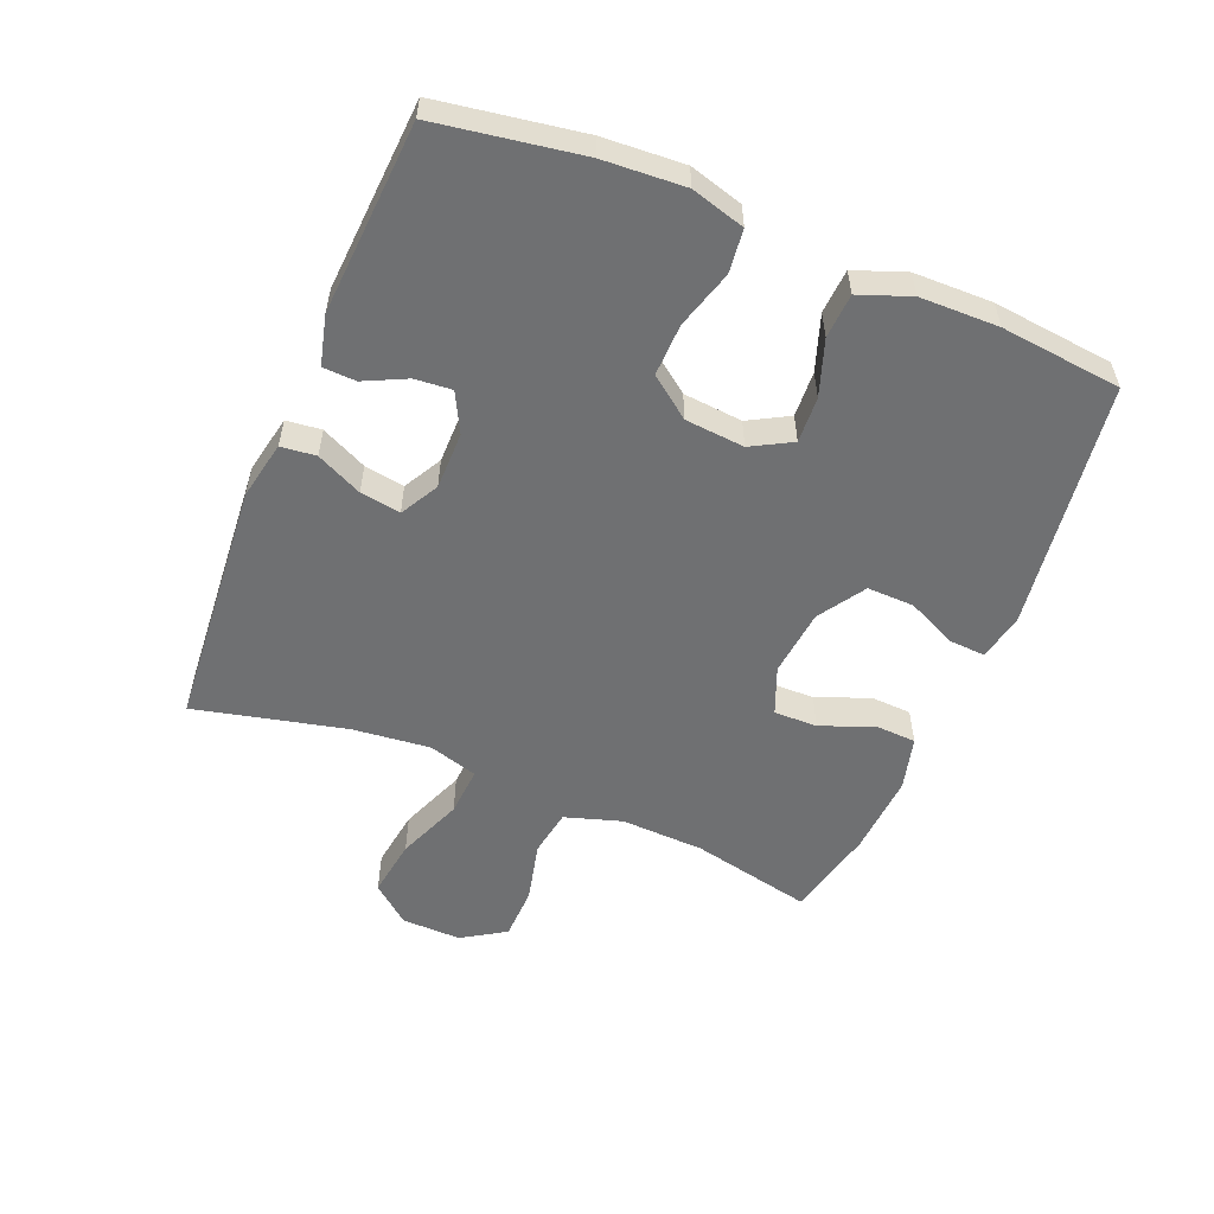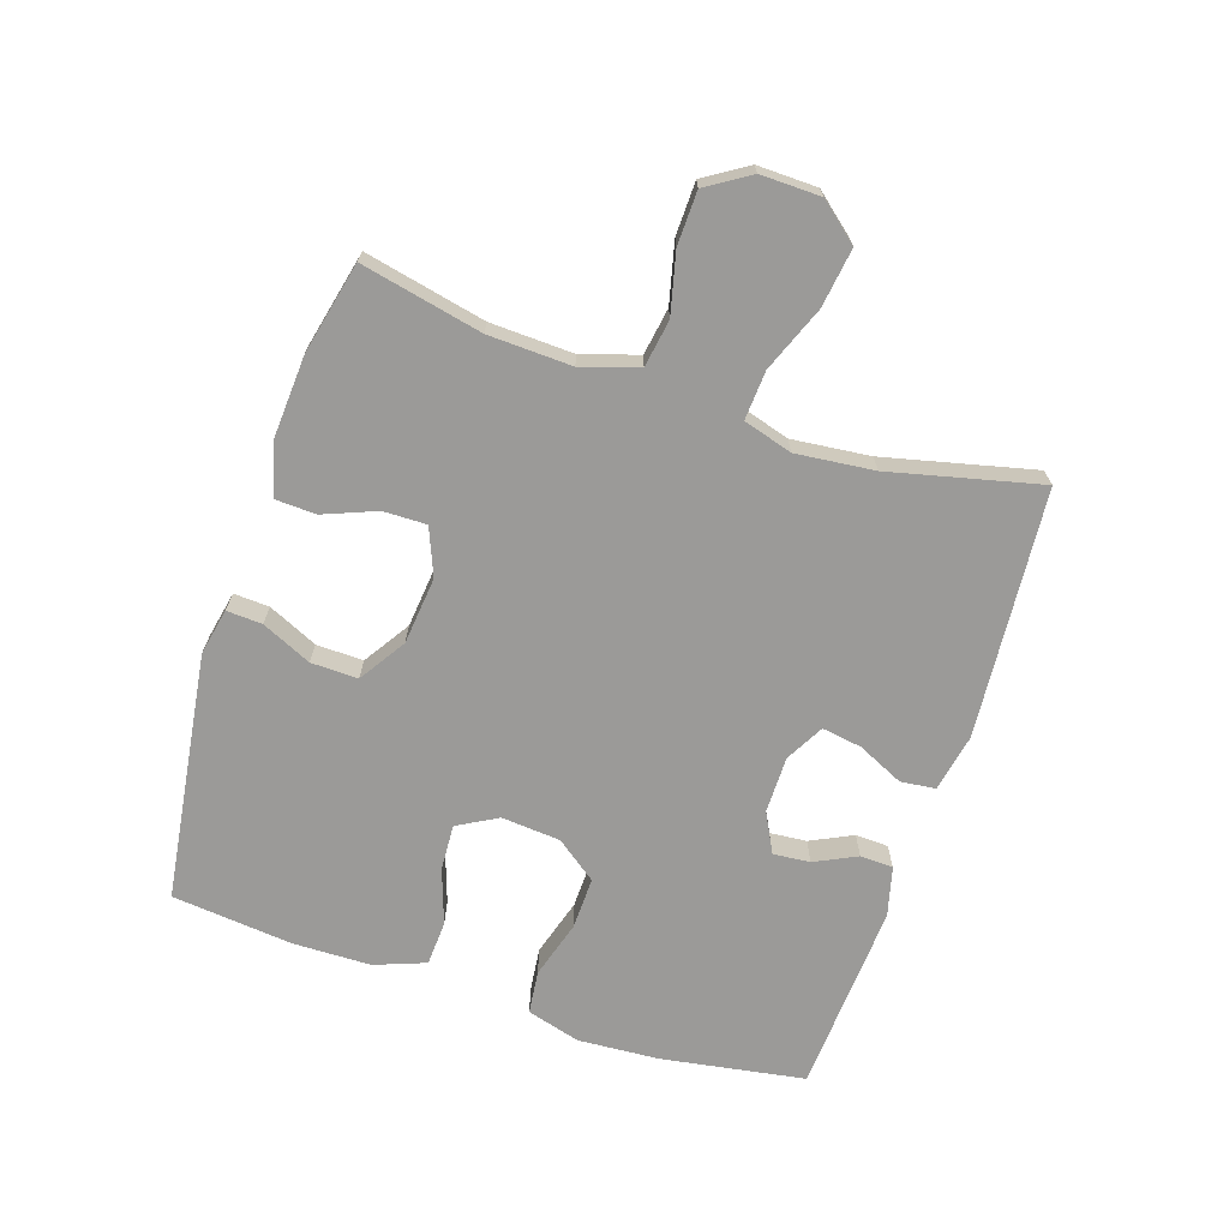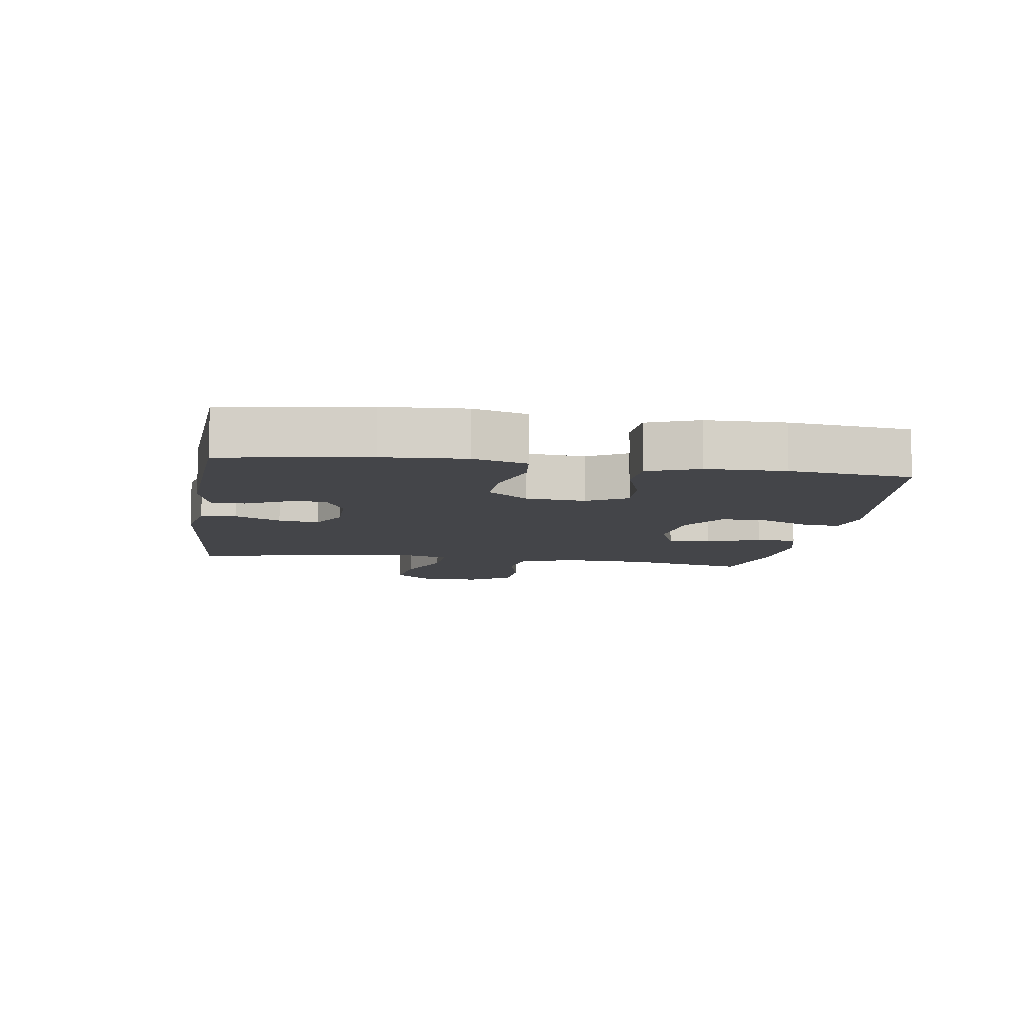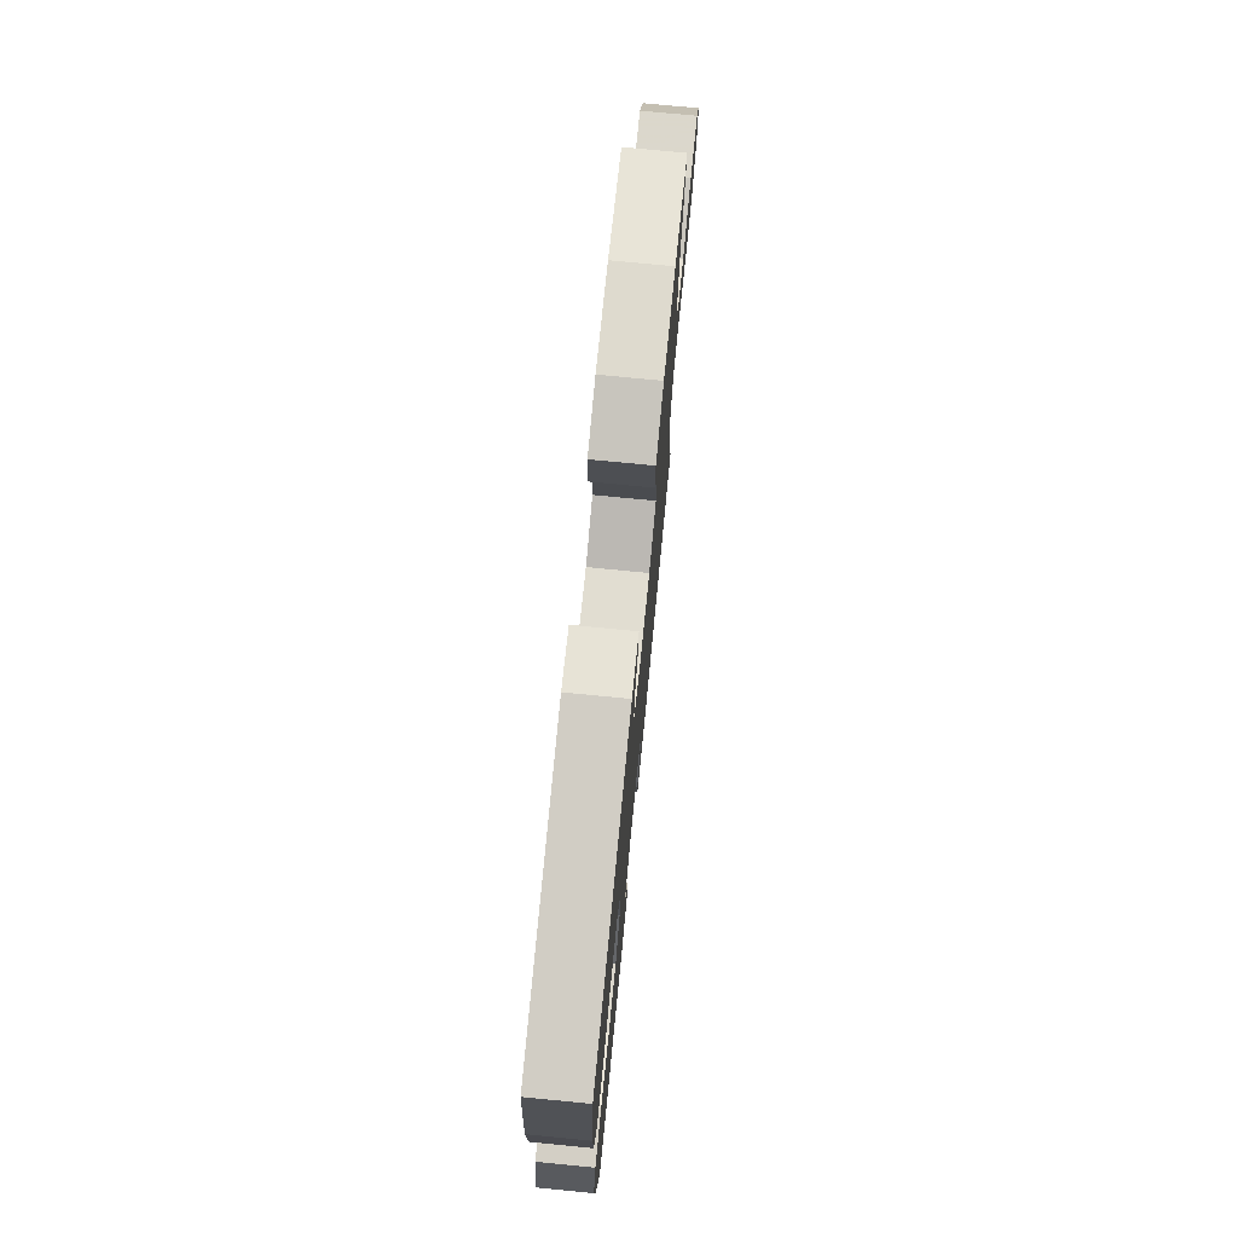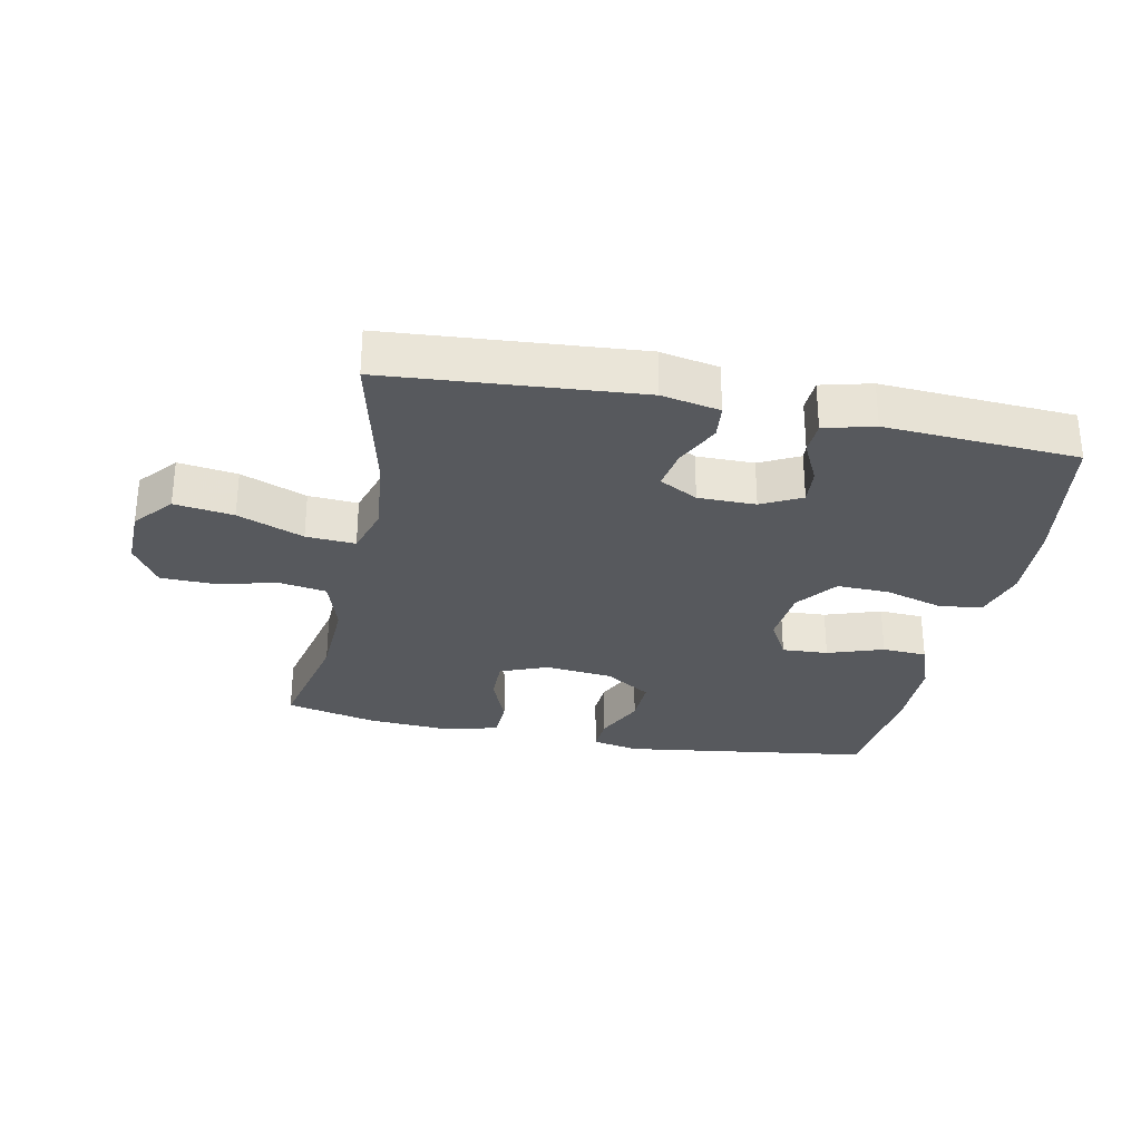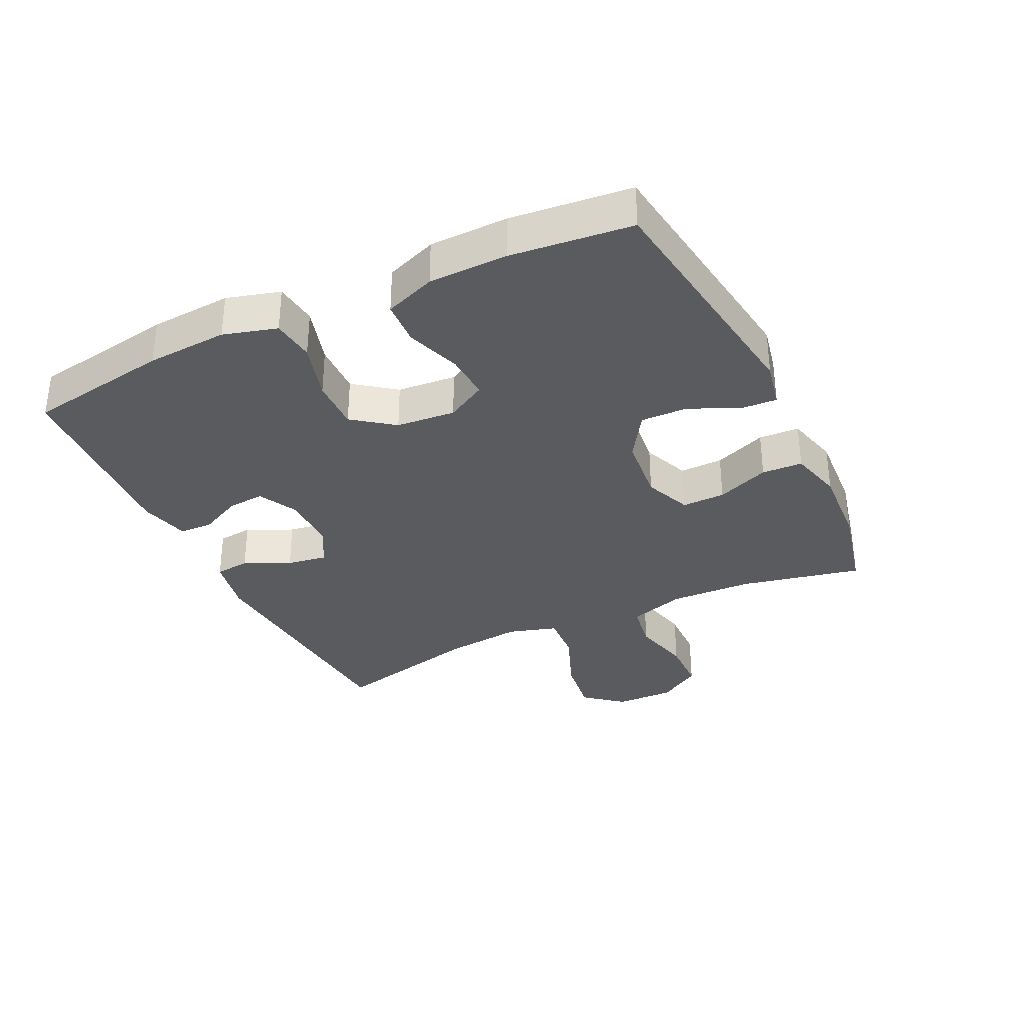
<metadata>
{"format":"obj","ext":"obj","renderer":"f3d","projection":"perspective","resolution":1024,"background":"white","views":[{"elev":-54.9,"azim":-112.5,"up":"+Y"},{"elev":-69.3,"azim":71.8,"up":"+Y"},{"elev":-9.1,"azim":-98.7,"up":"+Y"},{"elev":74.8,"azim":-84.4,"up":"+Z"},{"elev":-29.5,"azim":168.4,"up":"+Y"},{"elev":-33.5,"azim":-64.3,"up":"+Y"}]}
</metadata>
<code>
v -0.5 0.07 -0.5
v -0.537 0.07 -0.274
v -0.545 0.07 -0.146
v -0.521 0.07 -0.062
v -0.453 0.07 -0.054
v -0.362 0.07 -0.081
v -0.28 0.07 -0.083
v -0.232 0.07 -0.019
v -0.224 0.07 0.074
v -0.259 0.07 0.137
v -0.331 0.07 0.133
v -0.418 0.07 0.103
v -0.488 0.07 0.107
v -0.518 0.07 0.187
v -0.52 0.07 0.31
v -0.5 0.07 0.5
v -0.11 0.07 0.555
v -0.037 0.07 0.54
v -0.04 0.07 0.484
v -0.076 0.07 0.406
v -0.078 0.07 0.332
v -0.005 0.07 0.285
v 0.101 0.07 0.274
v 0.175 0.07 0.304
v 0.174 0.07 0.372
v 0.141 0.07 0.455
v 0.144 0.07 0.519
v 0.228 0.07 0.541
v 0.357 0.07 0.533
v 0.5 0.07 0.5
v 0.459 0.07 0.31
v 0.454 0.07 0.179
v 0.482 0.07 0.09
v 0.556 0.07 0.078
v 0.651 0.07 0.101
v 0.735 0.07 0.099
v 0.778 0.07 0.031
v 0.776 0.07 -0.063
v 0.726 0.07 -0.123
v 0.634 0.07 -0.11
v 0.531 0.07 -0.069
v 0.454 0.07 -0.064
v 0.431 0.07 -0.141
v 0.444 0.07 -0.264
v 0.5 0.07 -0.5
v 0.109 0.07 -0.531
v 0.018 0.07 -0.513
v 0.012 0.07 -0.458
v 0.046 0.07 -0.386
v 0.056 0.07 -0.323
v -0.004 0.07 -0.29
v -0.094 0.07 -0.29
v -0.156 0.07 -0.322
v -0.151 0.07 -0.38
v -0.119 0.07 -0.446
v -0.121 0.07 -0.498
v -0.199 0.07 -0.518
v -0.5 0 -0.5
v -0.537 0 -0.274
v -0.545 0 -0.146
v -0.521 0 -0.062
v -0.453 0 -0.054
v -0.362 0 -0.081
v -0.28 0 -0.083
v -0.232 0 -0.019
v -0.224 0 0.074
v -0.259 0 0.137
v -0.331 0 0.133
v -0.418 0 0.103
v -0.488 0 0.107
v -0.518 0 0.187
v -0.52 0 0.31
v -0.5 0 0.5
v -0.11 0 0.555
v -0.037 0 0.54
v -0.04 0 0.484
v -0.076 0 0.406
v -0.078 0 0.332
v -0.005 0 0.285
v 0.101 0 0.274
v 0.175 0 0.304
v 0.174 0 0.372
v 0.141 0 0.455
v 0.144 0 0.519
v 0.228 0 0.541
v 0.357 0 0.533
v 0.5 0 0.5
v 0.459 0 0.31
v 0.454 0 0.179
v 0.482 0 0.09
v 0.556 0 0.078
v 0.651 0 0.101
v 0.735 0 0.099
v 0.778 0 0.031
v 0.776 0 -0.063
v 0.726 0 -0.123
v 0.634 0 -0.11
v 0.531 0 -0.069
v 0.454 0 -0.064
v 0.431 0 -0.141
v 0.444 0 -0.264
v 0.5 0 -0.5
v 0.109 0 -0.531
v 0.018 0 -0.513
v 0.012 0 -0.458
v 0.046 0 -0.386
v 0.056 0 -0.323
v -0.004 0 -0.29
v -0.094 0 -0.29
v -0.156 0 -0.322
v -0.151 0 -0.38
v -0.119 0 -0.446
v -0.121 0 -0.498
v -0.199 0 -0.518
f 4 5 6
f 3 4 6
f 2 3 6
f 1 2 6
f 57 1 6
f 56 57 6
f 55 56 6
f 54 55 6
f 53 54 6 7
f 52 53 7 8
f 51 52 8 9
f 50 51 9 10
f 47 48 49
f 46 47 49
f 45 46 49
f 44 45 49
f 43 44 49 50
f 42 43 50 10
f 39 40 41
f 38 39 41
f 37 38 41
f 36 37 41
f 35 36 41
f 34 35 41
f 41 42 10
f 34 41 10
f 33 34 10
f 29 30 31
f 28 29 31
f 27 28 31
f 26 27 31
f 25 26 31
f 24 25 31 32
f 23 24 32 33
f 18 19 20
f 17 18 20
f 16 17 20
f 15 16 20
f 14 15 20
f 13 14 20
f 12 13 20
f 11 12 20
f 10 11 20 21
f 22 23 33 10
f 10 21 22
f 63 62 61
f 63 61 60
f 63 60 59
f 63 59 58
f 63 58 114
f 63 114 113
f 63 113 112
f 63 112 111
f 64 63 111 110
f 65 64 110 109
f 66 65 109 108
f 67 66 108 107
f 106 105 104
f 106 104 103
f 106 103 102
f 106 102 101
f 107 106 101 100
f 67 107 100 99
f 98 97 96
f 98 96 95
f 98 95 94
f 98 94 93
f 98 93 92
f 98 92 91
f 67 99 98
f 67 98 91
f 67 91 90
f 88 87 86
f 88 86 85
f 88 85 84
f 88 84 83
f 88 83 82
f 89 88 82 81
f 90 89 81 80
f 77 76 75
f 77 75 74
f 77 74 73
f 77 73 72
f 77 72 71
f 77 71 70
f 77 70 69
f 77 69 68
f 78 77 68 67
f 67 90 80 79
f 79 78 67
f 1 58 59 2
f 2 59 60 3
f 3 60 61 4
f 4 61 62 5
f 5 62 63 6
f 6 63 64 7
f 7 64 65 8
f 8 65 66 9
f 9 66 67 10
f 10 67 68 11
f 11 68 69 12
f 12 69 70 13
f 13 70 71 14
f 14 71 72 15
f 15 72 73 16
f 16 73 74 17
f 17 74 75 18
f 18 75 76 19
f 19 76 77 20
f 20 77 78 21
f 21 78 79 22
f 22 79 80 23
f 23 80 81 24
f 24 81 82 25
f 25 82 83 26
f 26 83 84 27
f 27 84 85 28
f 28 85 86 29
f 29 86 87 30
f 30 87 88 31
f 31 88 89 32
f 32 89 90 33
f 33 90 91 34
f 34 91 92 35
f 35 92 93 36
f 36 93 94 37
f 37 94 95 38
f 38 95 96 39
f 39 96 97 40
f 40 97 98 41
f 41 98 99 42
f 42 99 100 43
f 43 100 101 44
f 44 101 102 45
f 45 102 103 46
f 46 103 104 47
f 47 104 105 48
f 48 105 106 49
f 49 106 107 50
f 50 107 108 51
f 51 108 109 52
f 52 109 110 53
f 53 110 111 54
f 54 111 112 55
f 55 112 113 56
f 56 113 114 57
f 57 114 58 1

</code>
